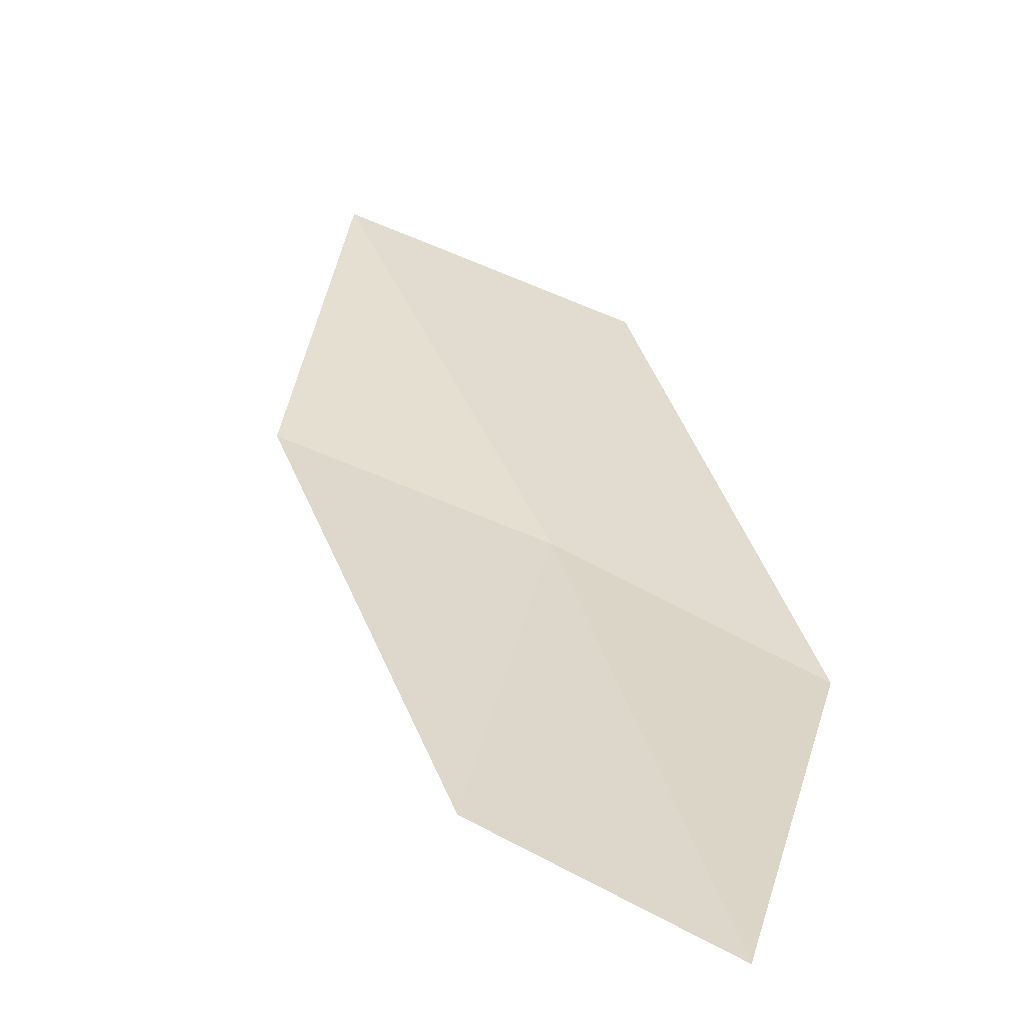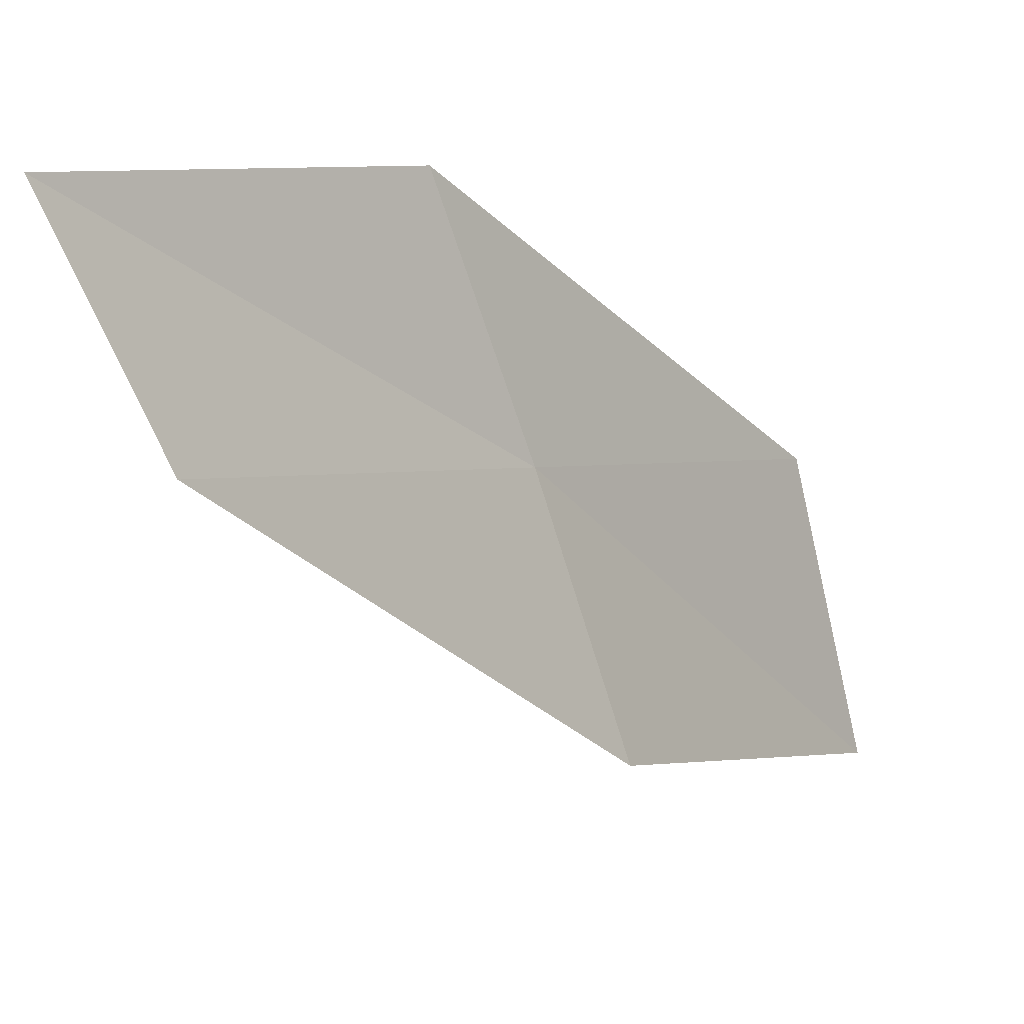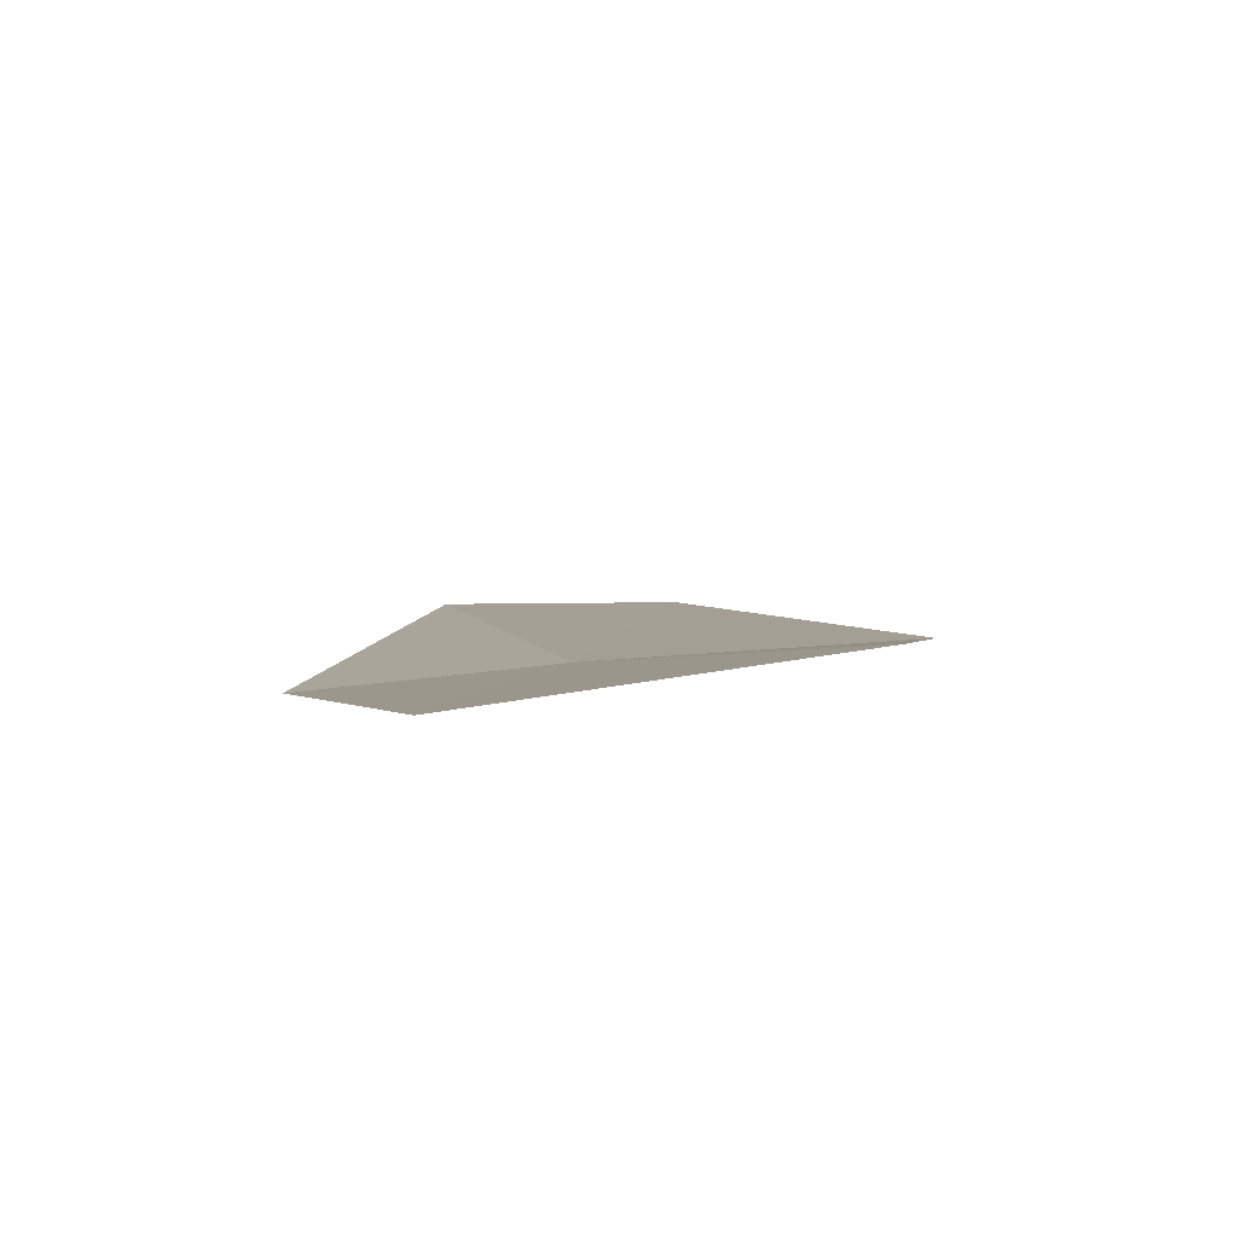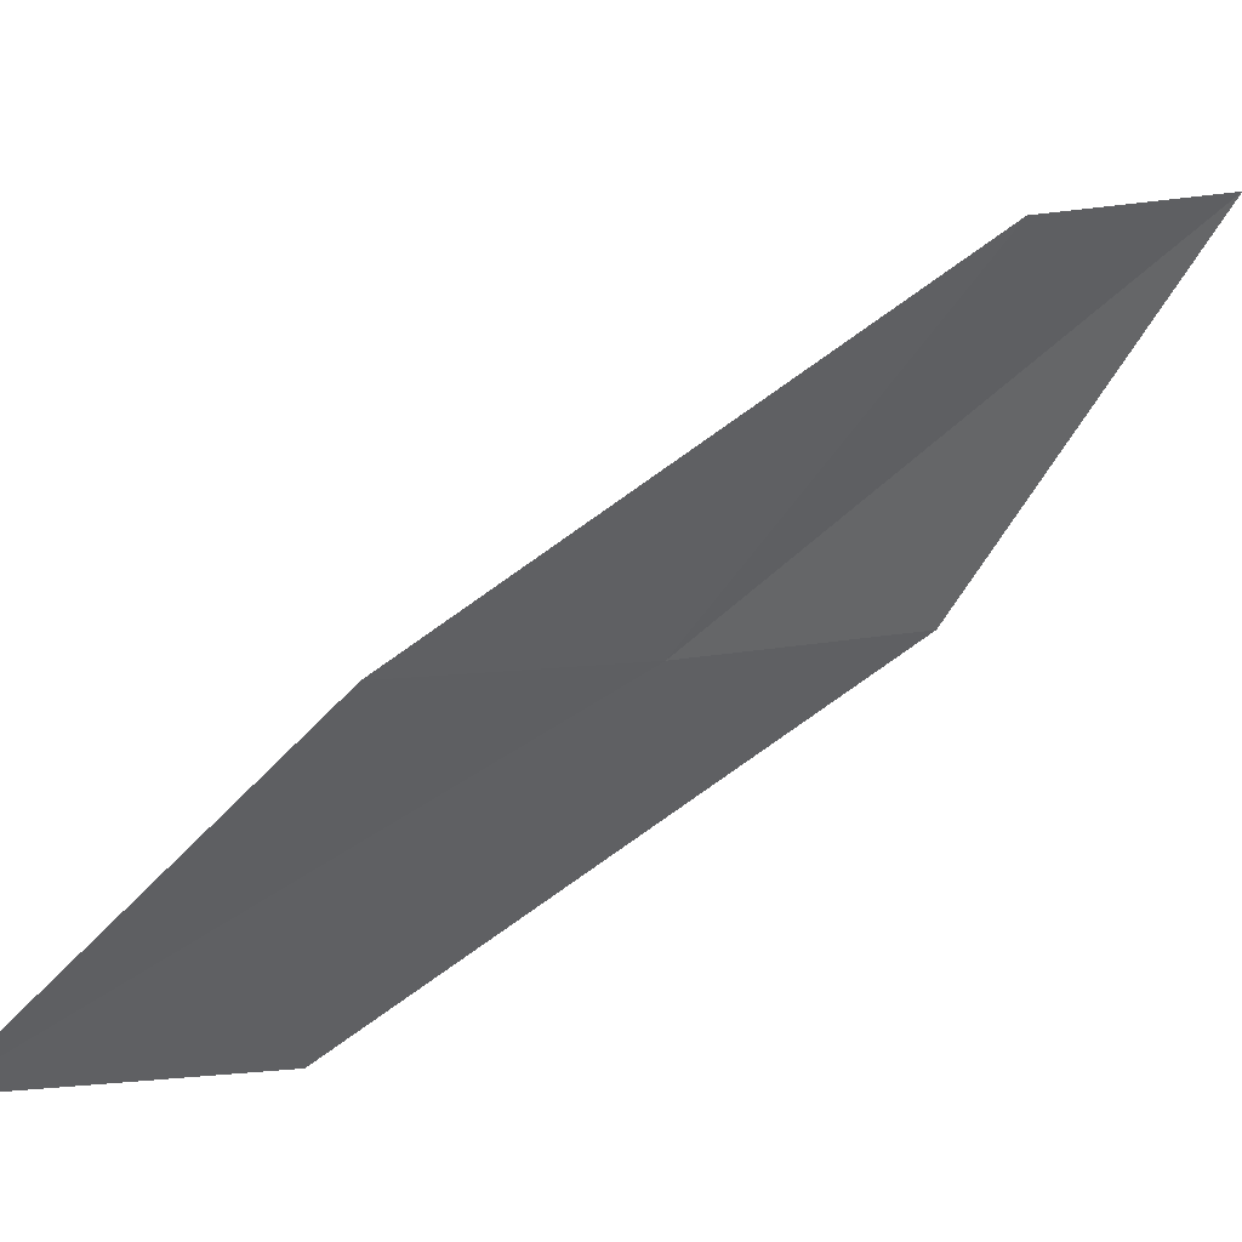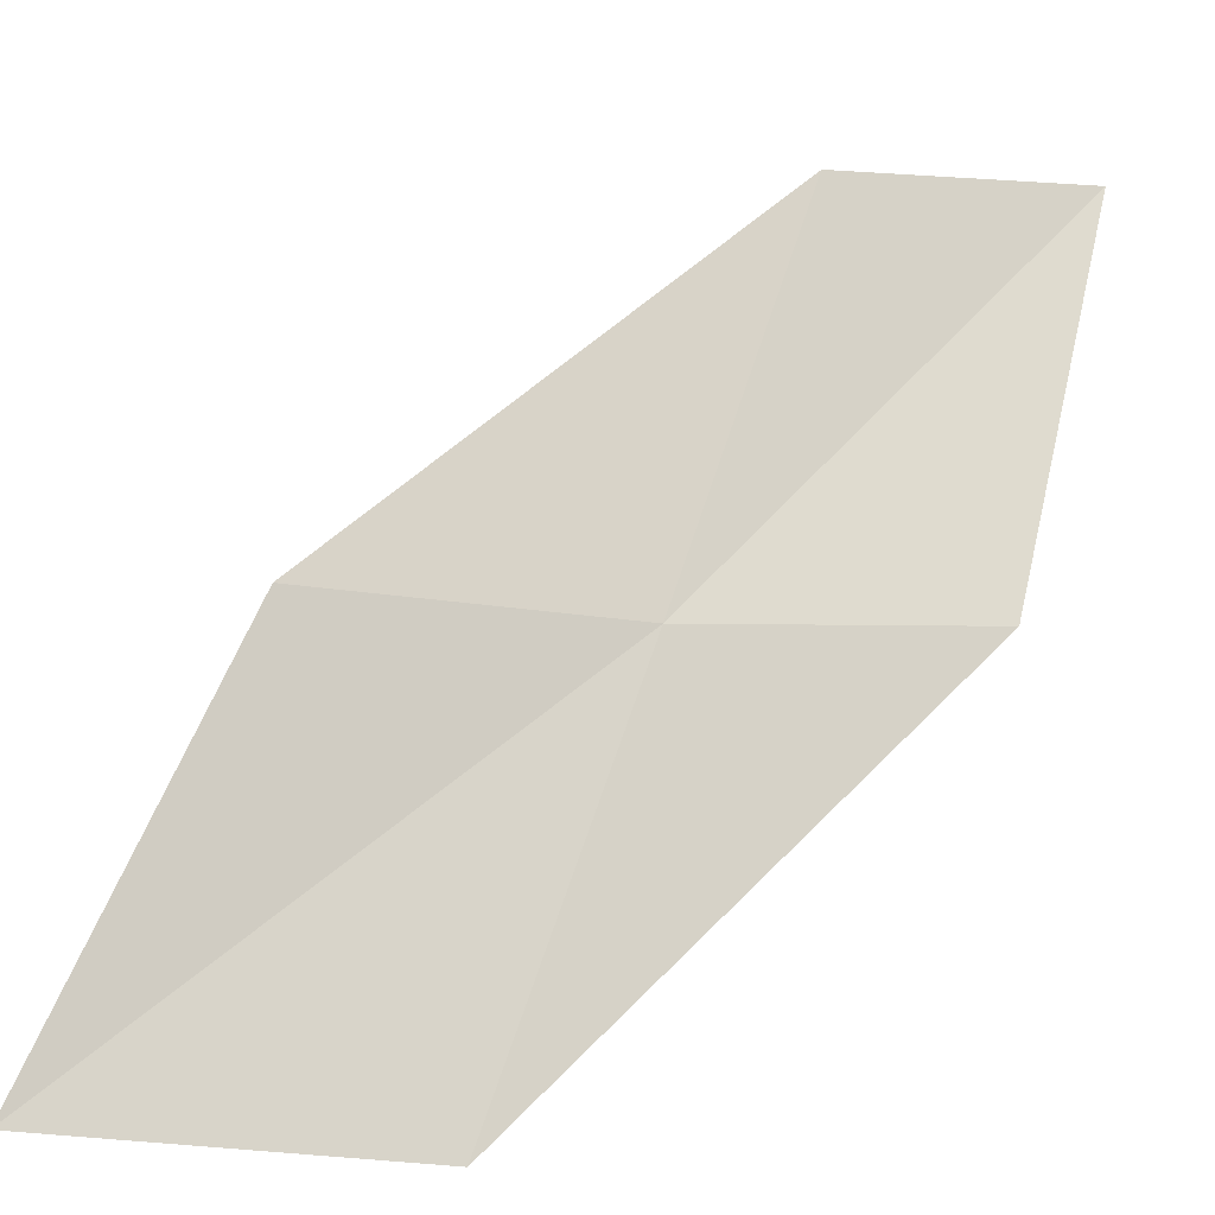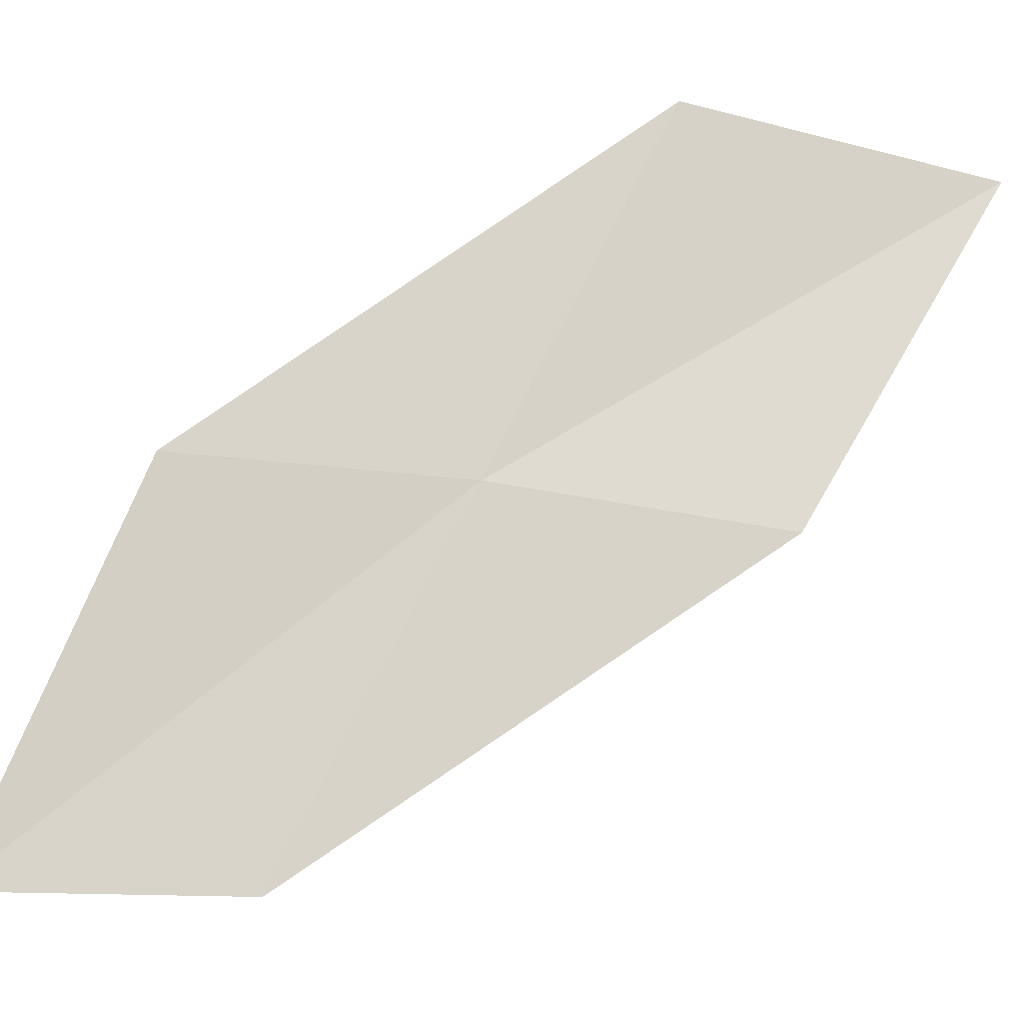
<metadata>
{"format":"obj","ext":"obj","renderer":"f3d","projection":"perspective","resolution":1024,"background":"white","views":[{"elev":72.2,"azim":27.4,"up":"+Z"},{"elev":-76.3,"azim":92.5,"up":"+Y"},{"elev":-36.5,"azim":-151.3,"up":"+Z"},{"elev":-18.3,"azim":-42.9,"up":"+Z"},{"elev":-69.7,"azim":-11.5,"up":"+Z"},{"elev":-53.1,"azim":154.0,"up":"+Y"}]}
</metadata>
<code>
v -2.227 9.902 4.448
v -1.193 9.815 4.747
v -1.051 8.723 5.843
v -1.965 8.777 5.488
v -2.509 11.11 3.443
v -3.295 9.892 4.163
v -3.711 11.11 3.221
f 1 3 2
f 1 4 3
f 1 2 5
f 1 6 4
f 1 5 7
f 1 7 6

</code>
